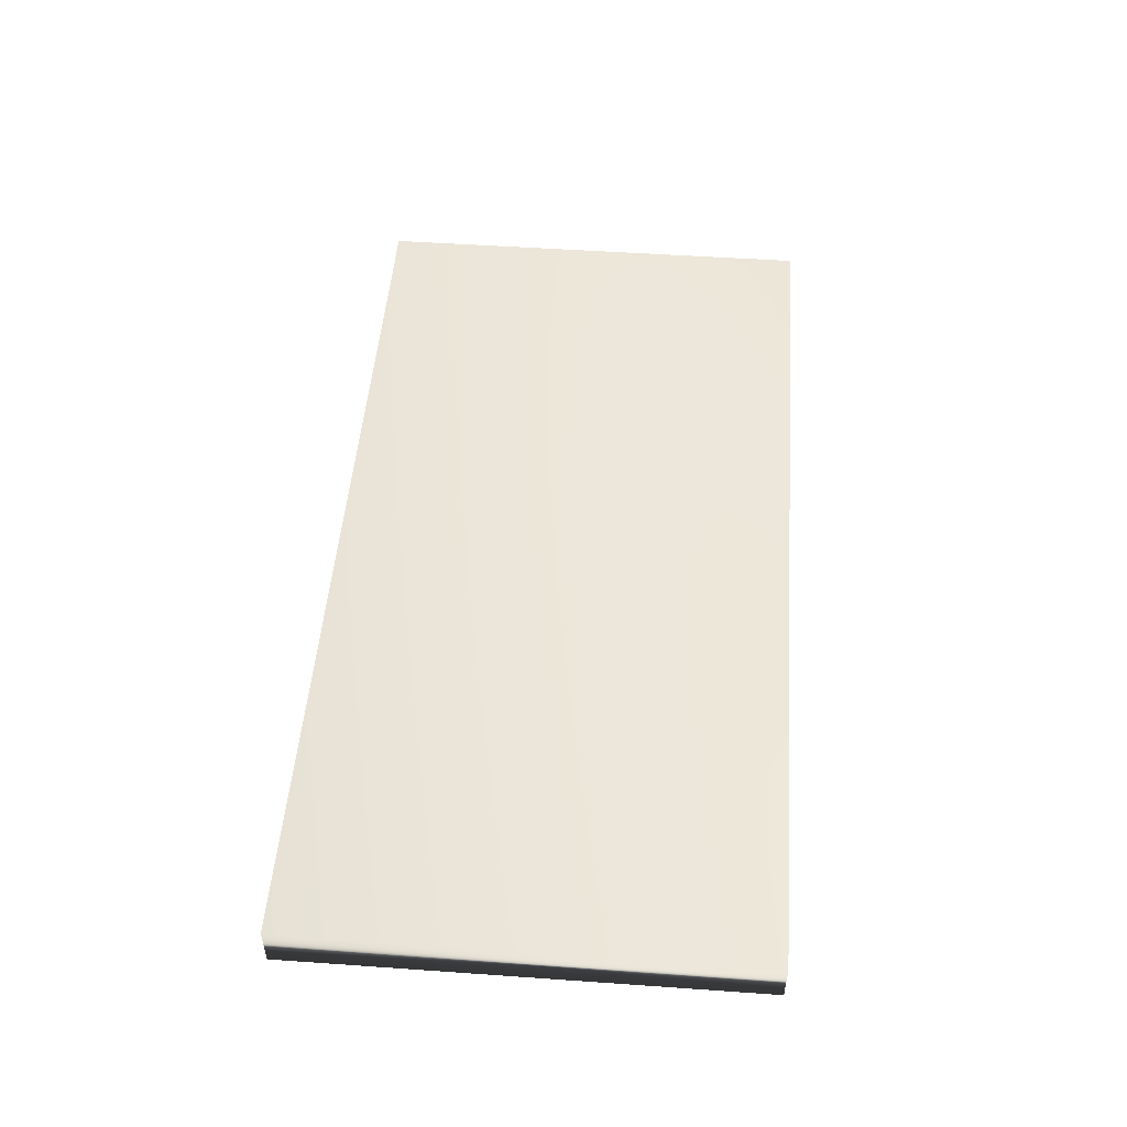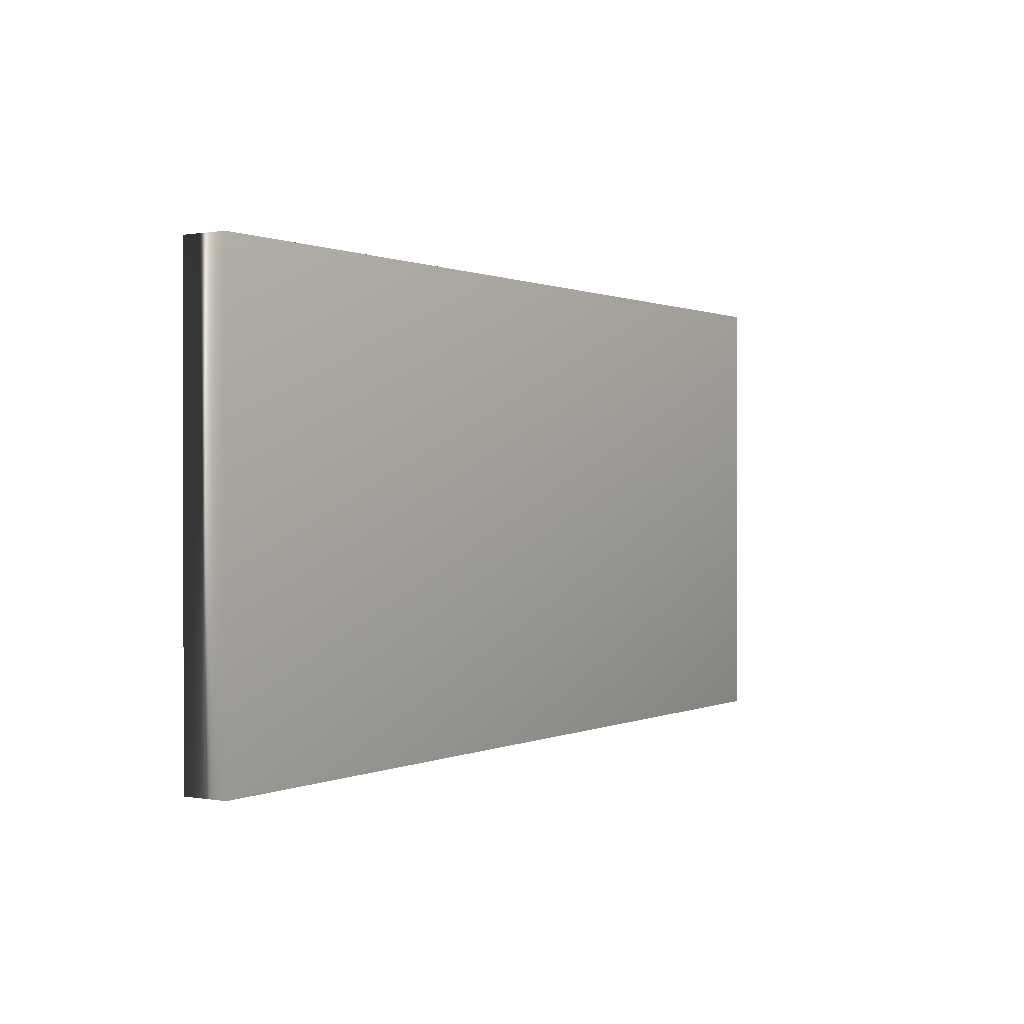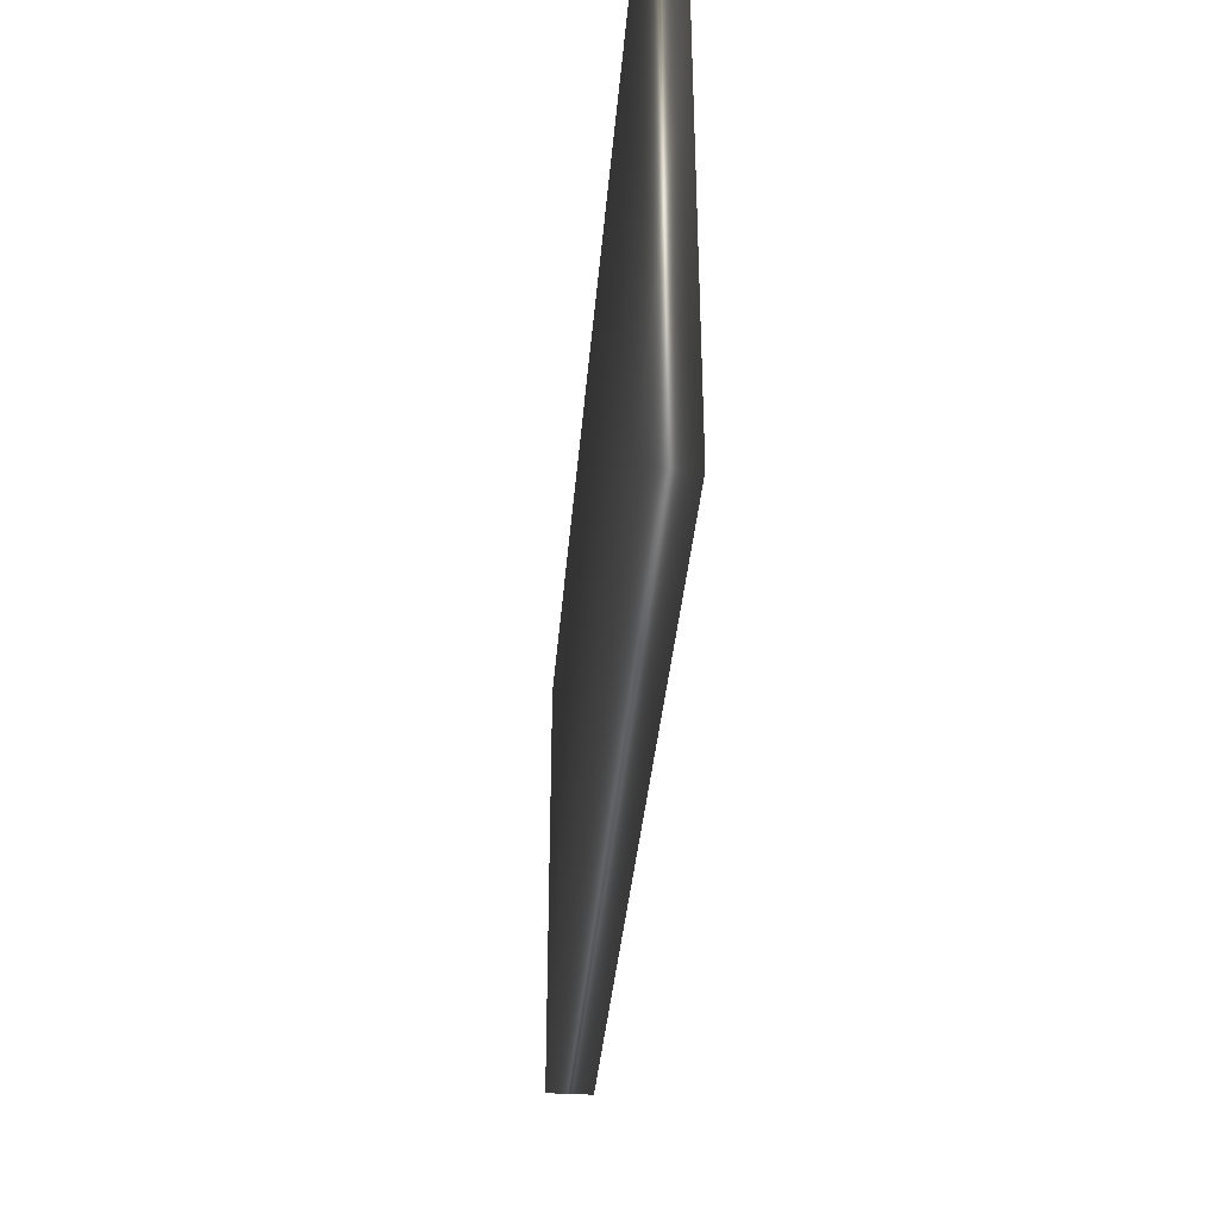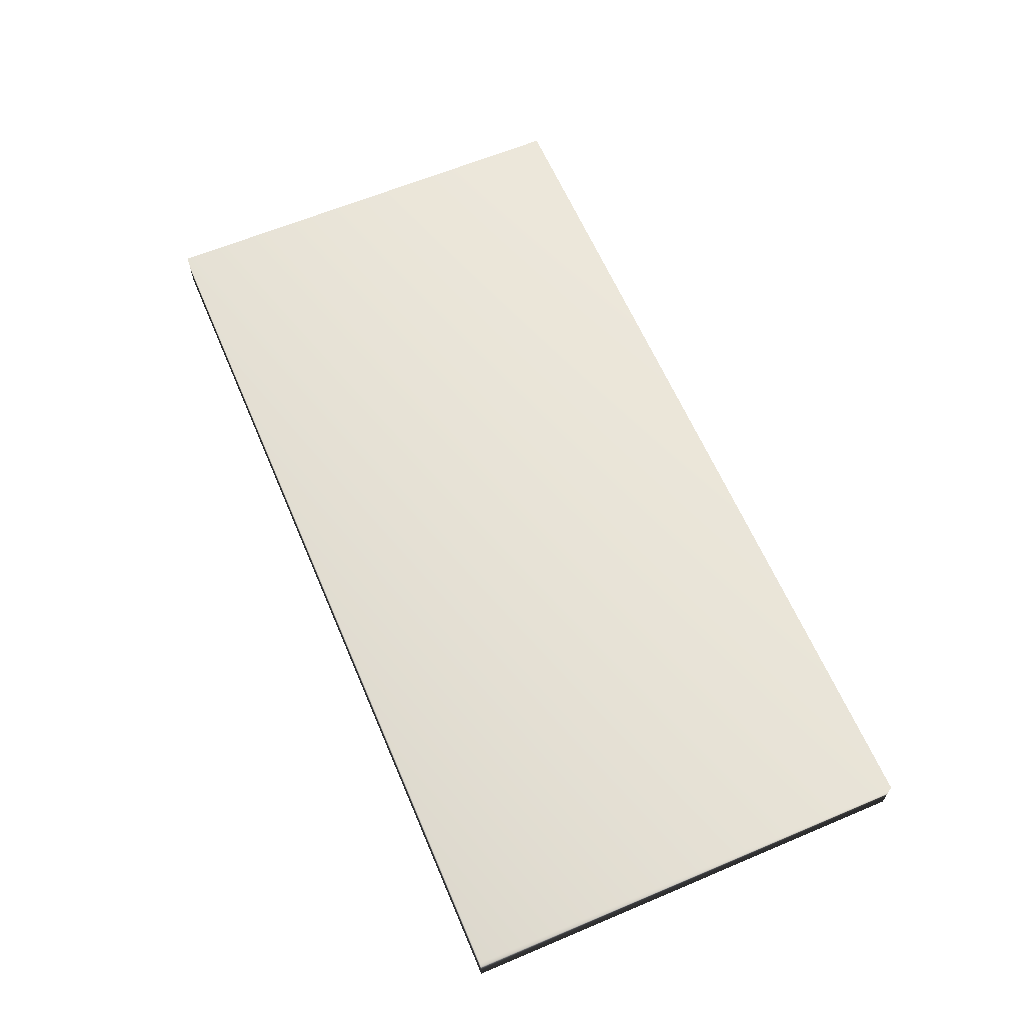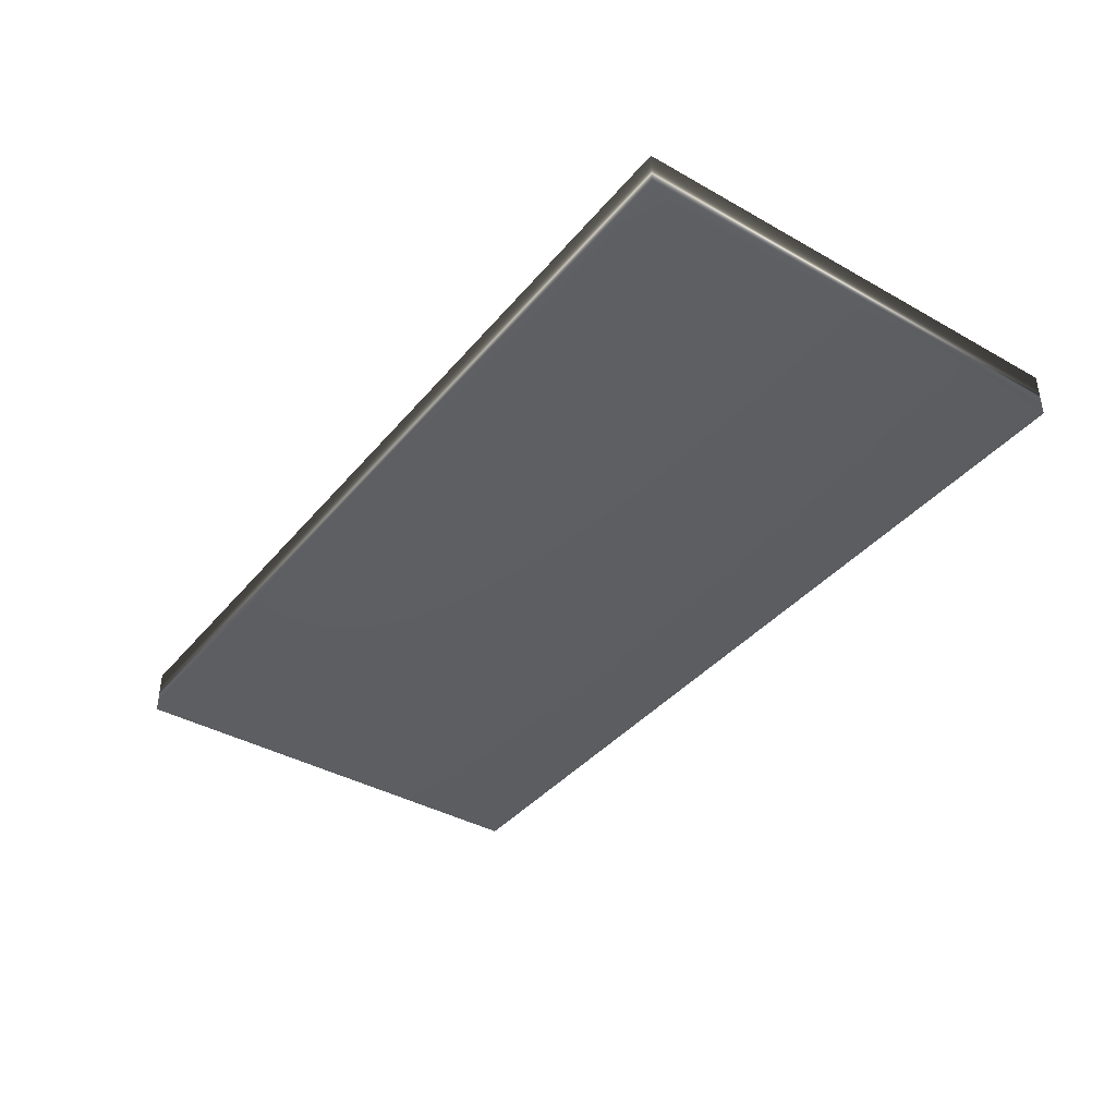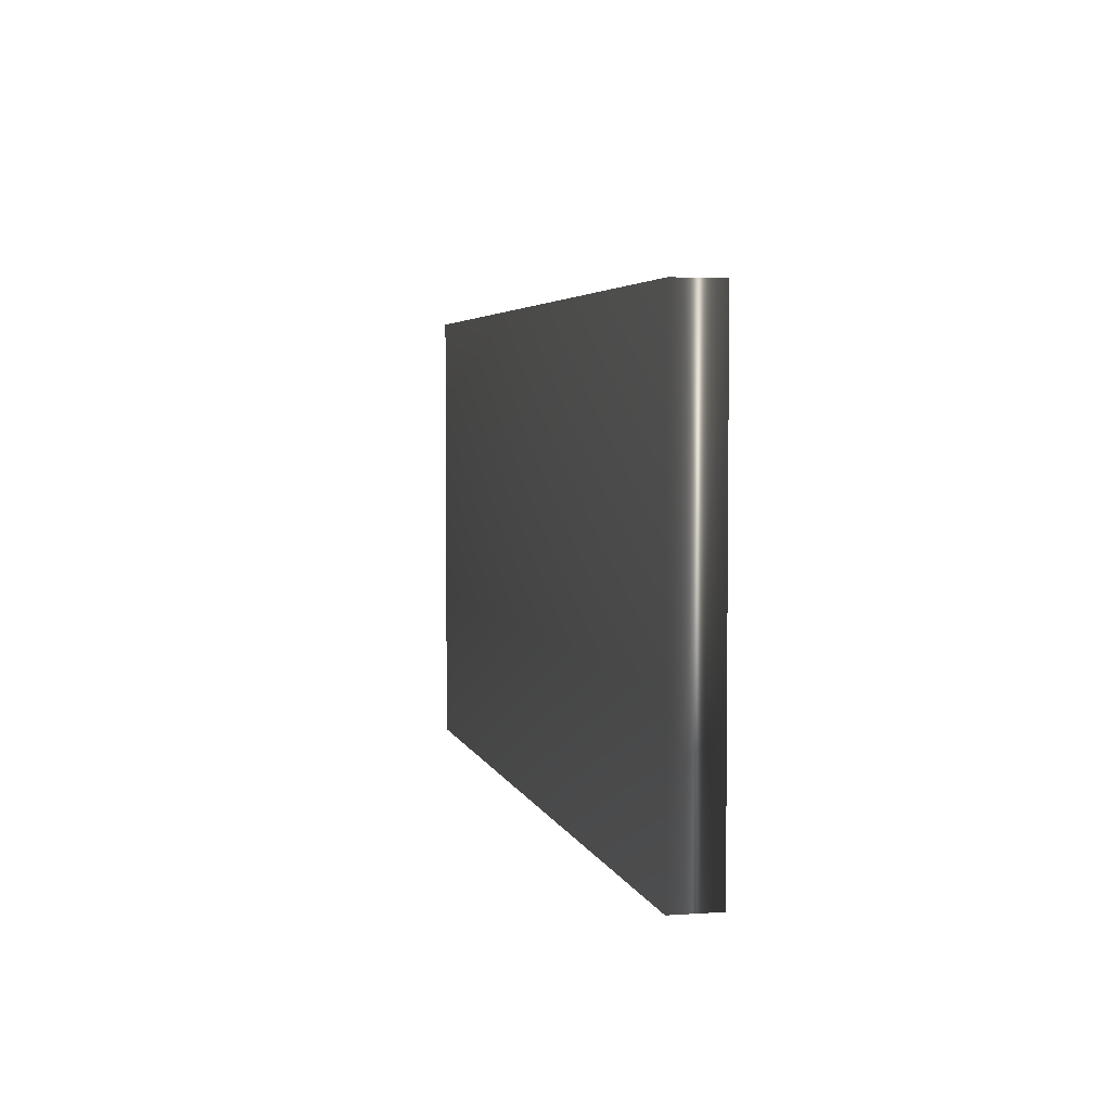
<metadata>
{"format":"obj","ext":"obj","renderer":"f3d","projection":"perspective","resolution":1024,"background":"white","views":[{"elev":50.1,"azim":-85.6,"up":"+Y"},{"elev":0.5,"azim":-57.1,"up":"+Z"},{"elev":-36.6,"azim":85.3,"up":"+Z"},{"elev":62.6,"azim":-113.1,"up":"+Y"},{"elev":-39.1,"azim":54.7,"up":"+Y"},{"elev":4.0,"azim":77.2,"up":"+Z"}]}
</metadata>
<code>
g default
v -100 10 -50
v -100 10 50
v 100 10 -50
v 100 10 50
v 100 0 -50
v 100 0 50
v -100 0 -50
v -100 0 50
g crate3:_Users_jason_box_md2
f 1 2 3
f 2 4 3
f 3 4 5
f 4 6 5
f 5 6 7
f 6 8 7
f 7 8 1
f 8 2 1
f 7 1 5
f 1 3 5
f 2 8 4
f 8 6 4

</code>
